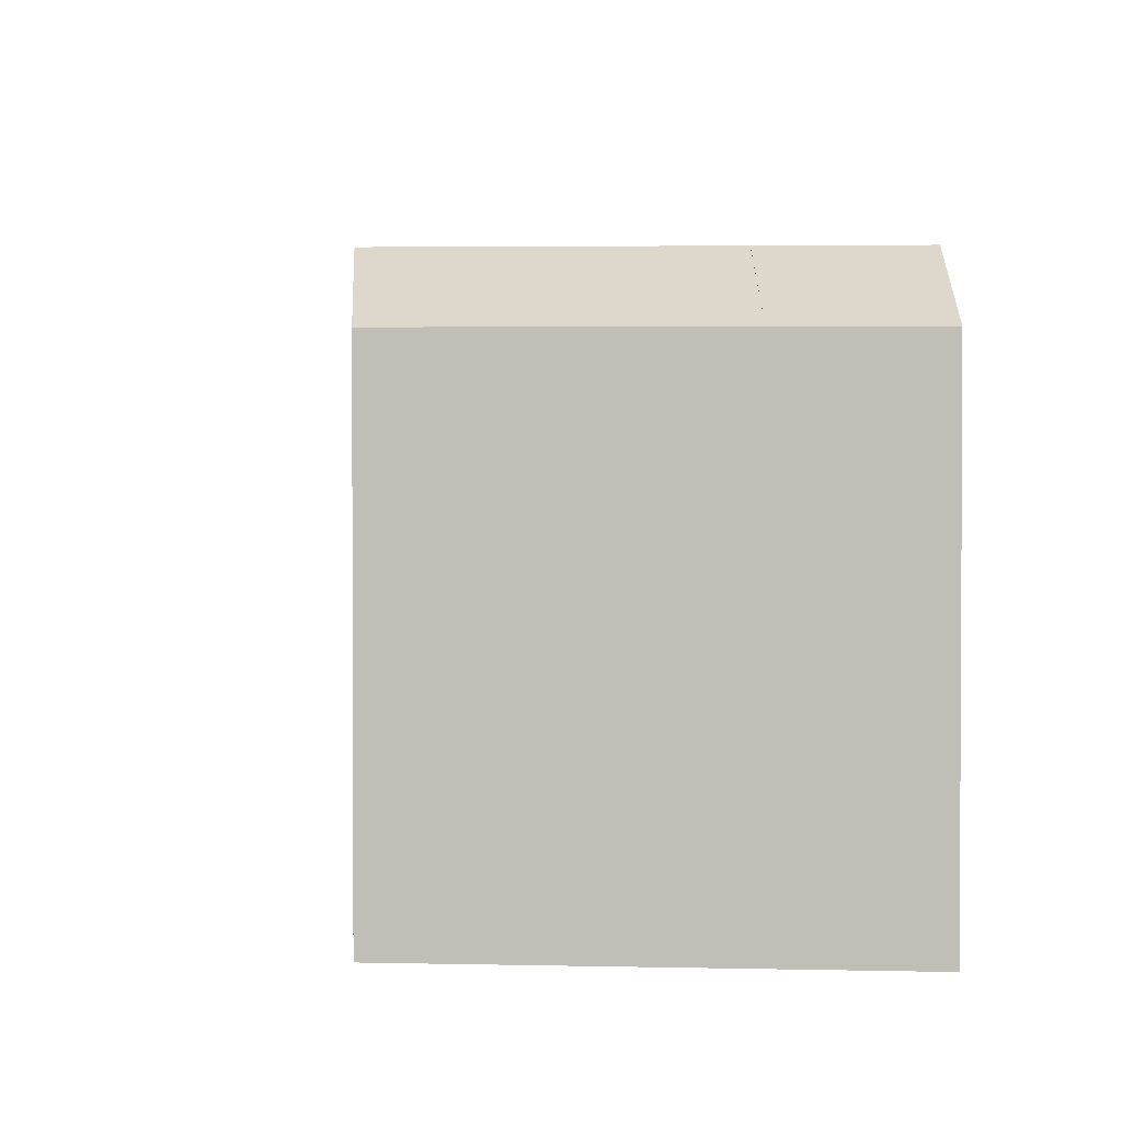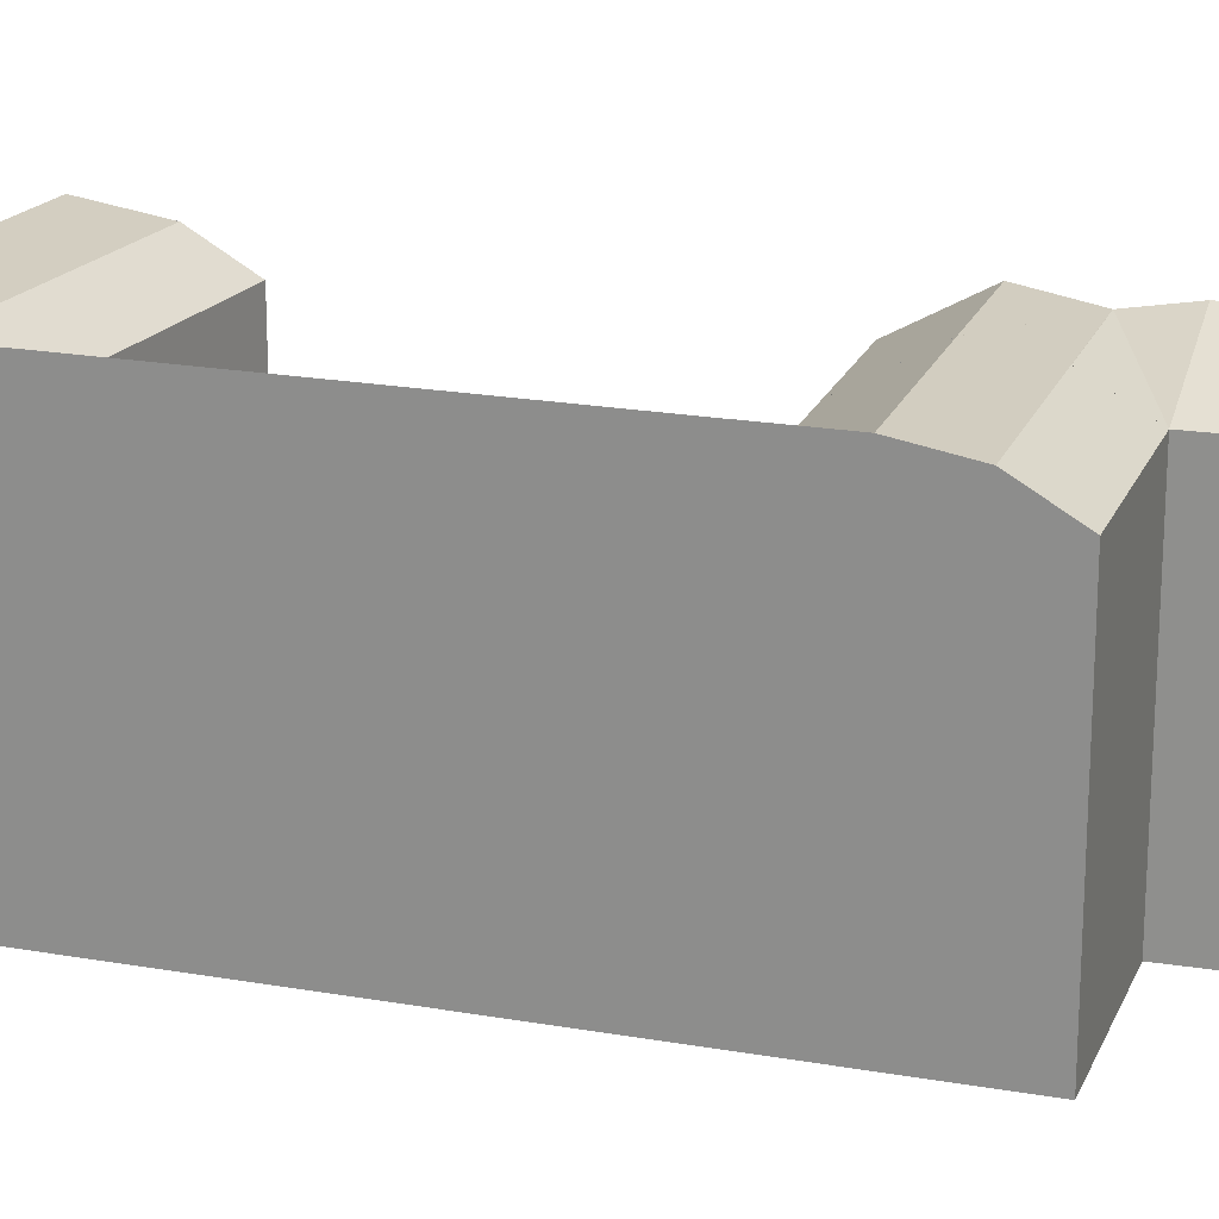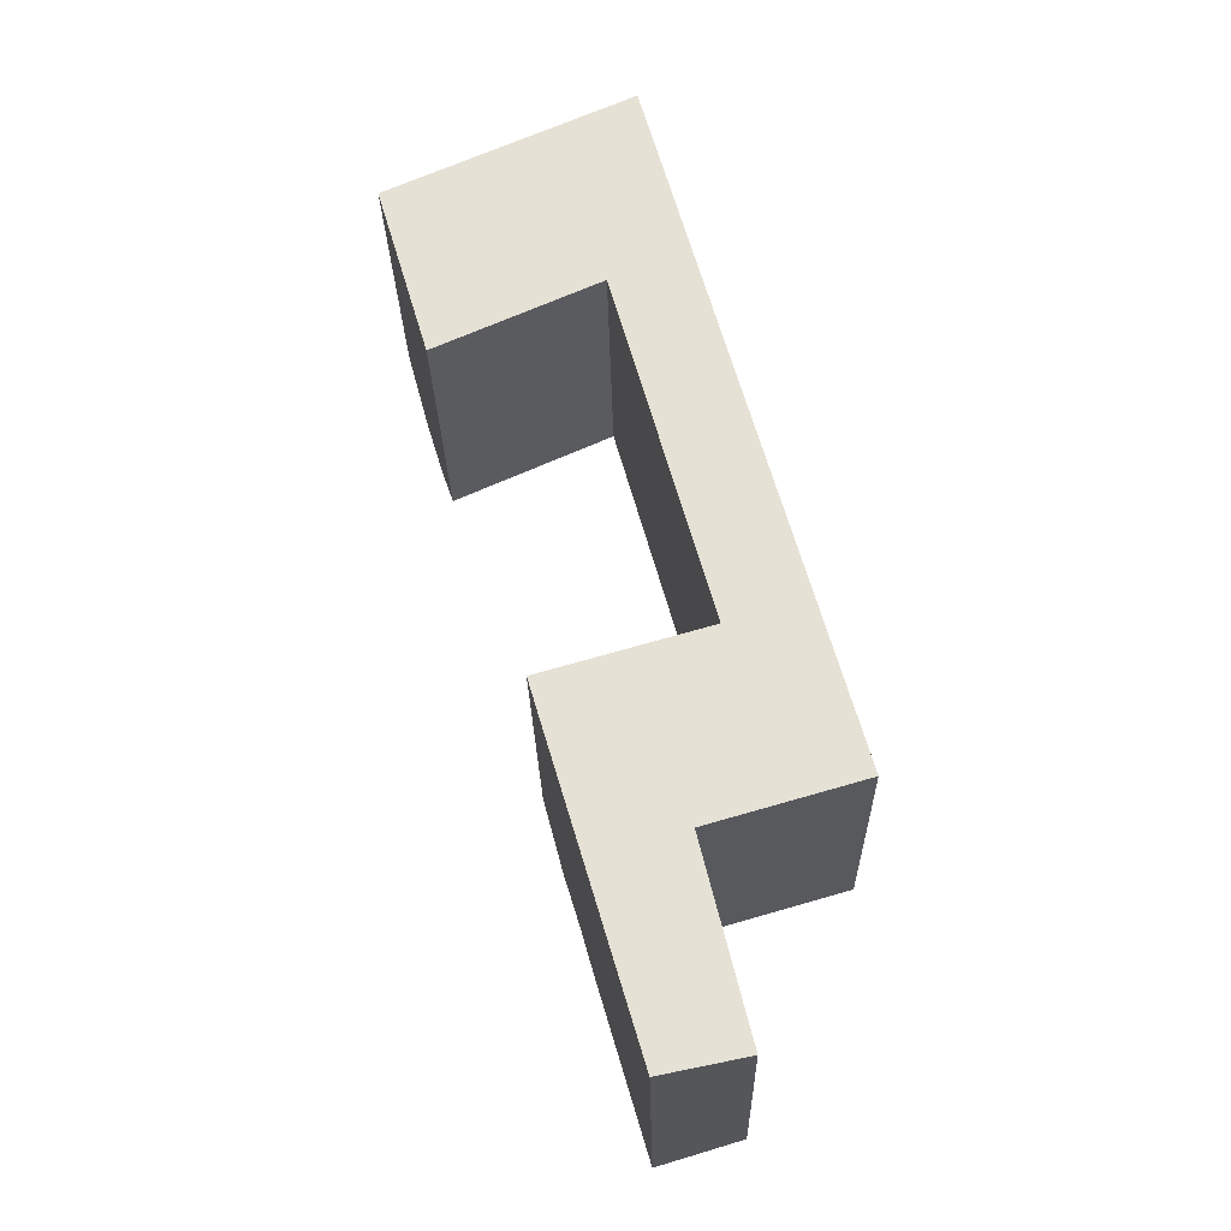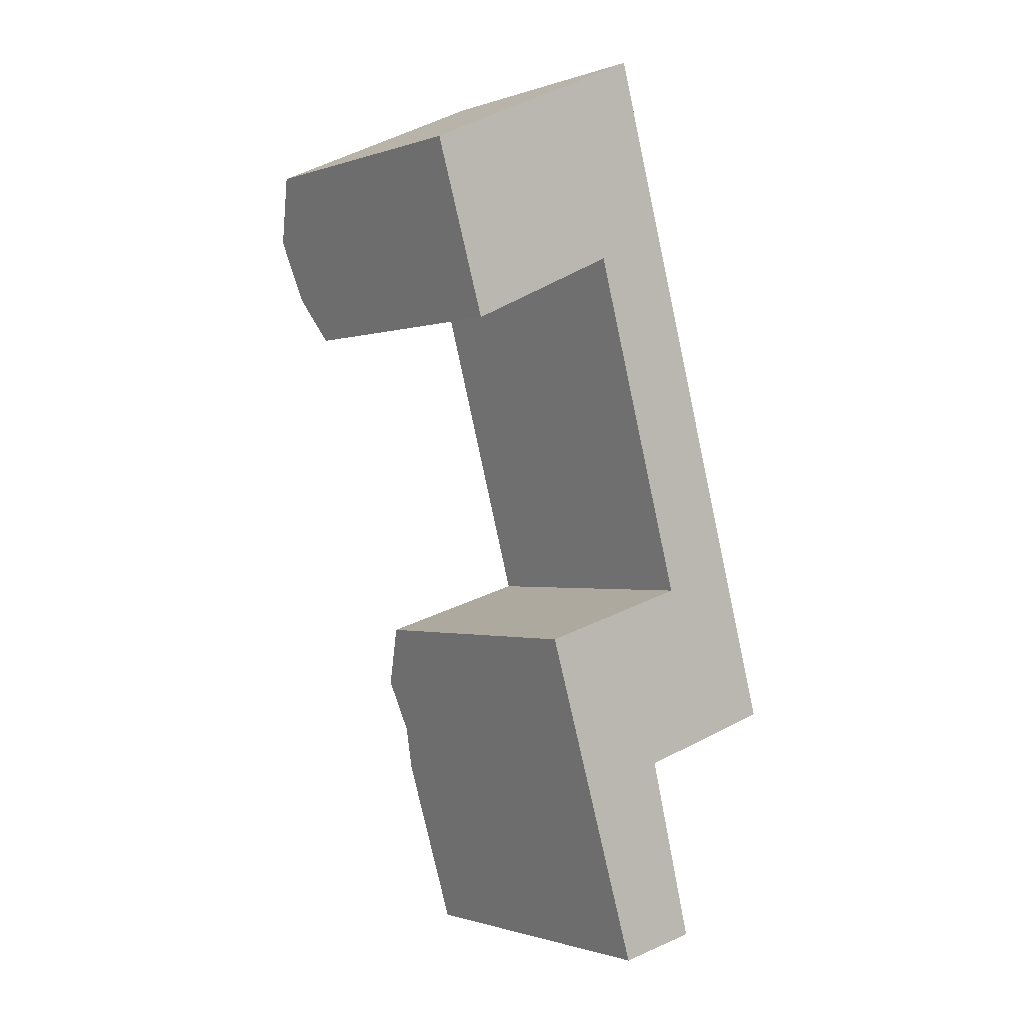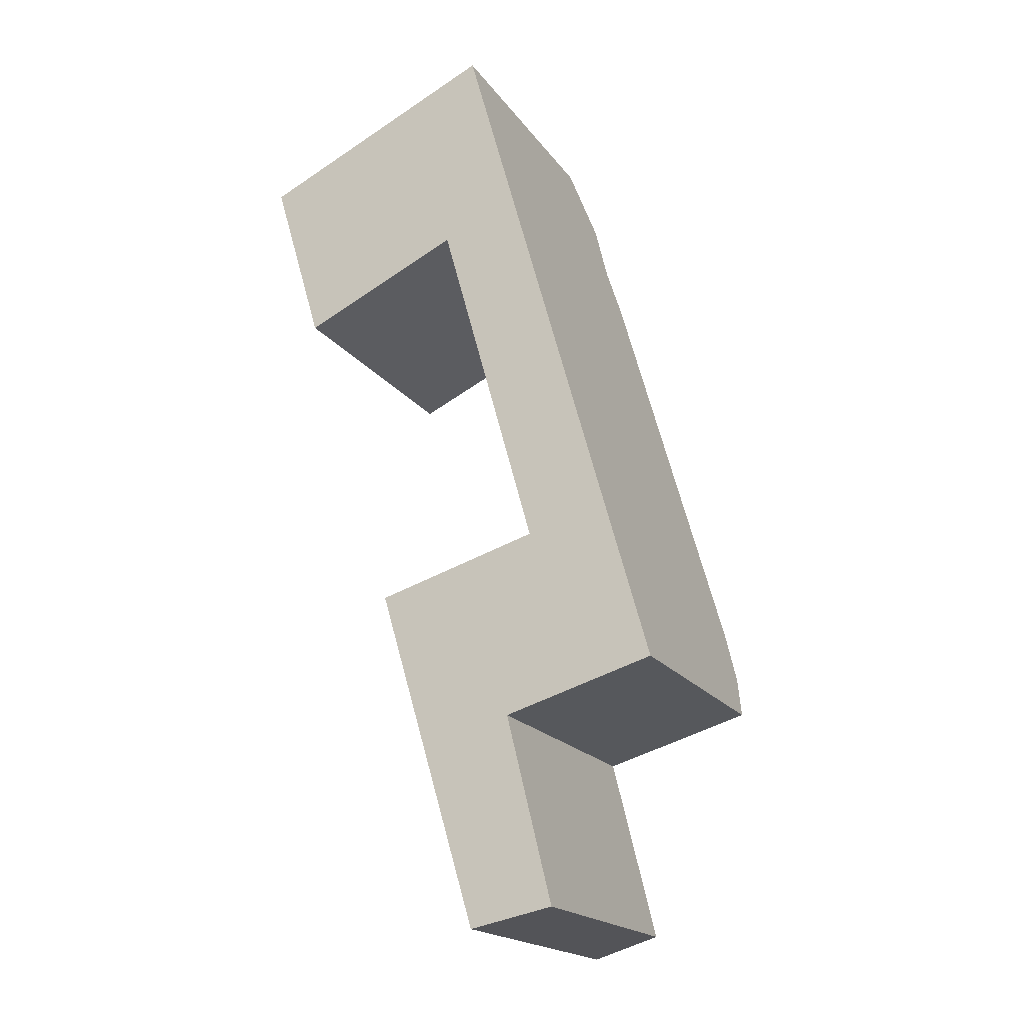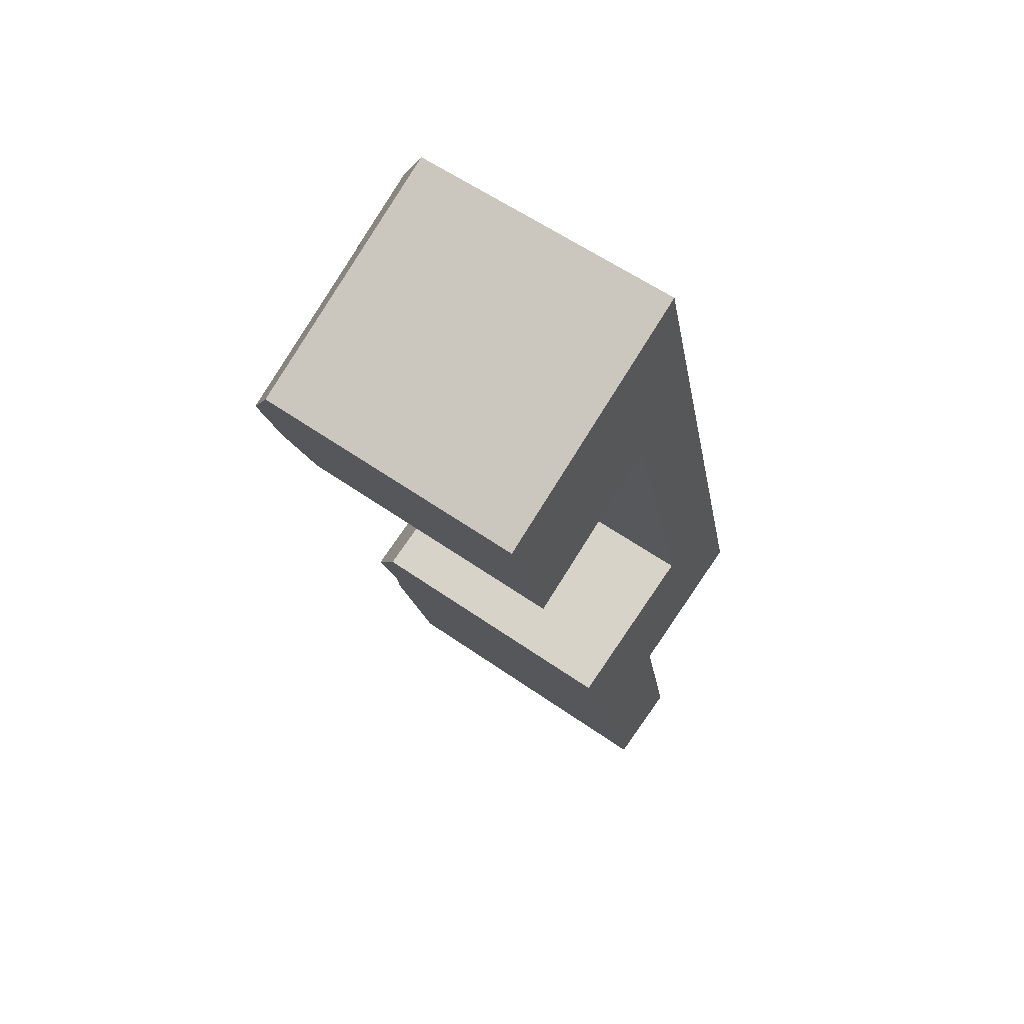
<metadata>
{"format":"obj","ext":"obj","renderer":"f3d","projection":"perspective","resolution":1024,"background":"white","views":[{"elev":2.6,"azim":-18.5,"up":"+Y"},{"elev":20.9,"azim":92.1,"up":"+Y"},{"elev":-26.0,"azim":1.2,"up":"+Z"},{"elev":-1.0,"azim":-38.7,"up":"+Z"},{"elev":-18.9,"azim":24.6,"up":"+Z"},{"elev":58.0,"azim":-53.9,"up":"+Z"}]}
</metadata>
<code>
v  12.01 -3.052e-07 -40.51
v  17.77 -3.052e-07 -33.9
v  10.66 -3.052e-07 -35.96
v  13.15 -3.052e-07 -44.39
v  22.5 -3.052e-07 -32.53
v  14.15 -3.052e-07 -47.73
v  1.362 -3.052e-07 -4.597
v  8.494 -3.052e-07 3.864
v  0 -3.052e-07 -1.869e-23
v  2.728 -3.052e-07 -9.205
v  11.97 -3.052e-07 5.445
v  17.58 -3.052e-07 7.998
v  3.729 -3.052e-07 -12.58
v  11.65 -3.052e-07 -8.98
v  18.85 -3.052e-07 3.422
v  20.16 -3.052e-07 -1.319
v  15.49 -3.052e-07 -7.234
v  21.1 -3.052e-07 -4.681
v  28.35 -3.052e-07 -30.83
v  20.7 -3.052e-07 -45.83
v  17.97 -3.052e-07 -60.63
v  24.04 -3.052e-07 -59.41
v  29.62 2.168e-15 -35.41
v  25.79 -3.052e-07 -44.36
v  30.7 2.406e-15 -39.3
v  31.63 2.612e-15 -42.66
v  14.55 22.32 -3.873
v  10.8 22.34 -5.532
v  14.54 22.34 -3.831
v  15.49 20.32 -7.235
v  2.728 22.34 -9.206
v  11.65 20.32 -8.98
v  3.73 20.32 -12.58
v  14 22.63 -1.865
v  9.647 23.03 -0.8291
v  13.25 23.03 0.8119
v  1.363 23.03 -4.598
v  13.24 23 0.8684
v  8.494 20.32 3.864
v  11.97 20.32 5.444
v  0.0004321 20.32 -0.0006428
v  13.25 23.02 0.8232
v  29.62 23.03 -35.41
v  22.5 20.32 -32.53
v  28.35 23.02 -30.83
v  23.77 23.03 -37.1
v  24.85 22.34 -41
v  31.63 20.32 -42.66
v  25.79 20.32 -44.36
v  30.7 22.34 -39.3
v  28.35 23.02 -30.83
v  22.5 20.32 -32.53
v  21.1 23.02 -4.682
v  18.85 23.03 3.421
v  13.24 23.03 0.8684
v  17.58 20.32 7.997
v  14.54 22.35 -3.831
v  20.16 22.34 -1.32
v  14.55 22.34 -3.873
v  13.25 23.02 0.8119
v  25.79 20.32 -44.36
v  19.87 22.34 -42.44
v  20.7 20.32 -45.83
v  19.87 22.34 -42.44
v  17.77 20.32 -33.9
v  18.91 23.03 -38.51
v  18.91 23.03 -38.51
v  24.04 20.32 -59.41
v  14.15 23.02 -47.73
v  17.97 23.02 -60.63
v  13.15 22.34 -44.39
v  19.87 22.34 -42.44
v  18.91 23.03 -38.51
v  10.66 20.32 -35.96
v  12.01 23.03 -40.51
g defaultobject
f 1 2 3
f 2 1 4
f 2 4 5
f 5 4 6
f 7 8 9
f 8 7 10
f 8 10 11
f 11 10 12
f 12 10 13
f 12 13 14
f 12 14 15
f 15 14 16
f 16 14 17
f 16 17 5
f 16 5 18
f 18 5 19
f 19 5 6
f 19 6 20
f 20 6 21
f 20 21 22
f 20 23 19
f 23 20 24
f 23 24 25
f 25 24 26
f 1 2 3
f 2 1 4
f 2 4 5
f 5 4 6
f 7 8 9
f 8 7 10
f 8 10 11
f 11 10 12
f 12 10 13
f 12 13 14
f 12 14 15
f 15 14 16
f 16 14 17
f 16 17 5
f 16 5 18
f 18 5 19
f 19 5 6
f 19 6 20
f 20 6 21
f 20 21 22
f 20 23 19
f 23 20 24
f 23 24 25
f 25 24 26
f 27 28 29
f 28 27 30
f 28 30 31
f 31 30 32
f 31 32 33
f 34 35 36
f 35 34 37
f 37 34 31
f 31 34 28
f 28 34 29
f 38 39 40
f 39 38 41
f 41 38 37
f 37 38 42
f 37 42 35
f 35 42 36
f 43 44 45
f 43 46 44
f 47 48 49
f 48 47 50
f 30 51 52
f 51 30 53
f 40 54 55
f 54 40 56
f 57 58 59
f 58 57 34
f 58 34 54
f 54 34 60
f 54 60 42
f 54 42 55
f 58 30 59
f 58 53 30
f 61 62 47
f 62 61 63
f 62 63 64
f 46 65 52
f 65 46 66
f 66 46 67
f 68 69 63
f 69 68 70
f 71 63 69
f 71 72 63
f 73 74 65
f 74 73 75
f 71 62 72
f 62 71 67
f 67 71 73
f 73 71 75
f 47 43 50
f 43 47 46
f 46 47 62
f 46 62 67
f 27 28 29
f 28 27 30
f 28 30 31
f 31 30 32
f 31 32 33
f 34 35 36
f 35 34 37
f 37 34 31
f 31 34 28
f 28 34 29
f 38 39 40
f 39 38 41
f 41 38 37
f 37 38 42
f 37 42 35
f 35 42 36
f 43 44 45
f 43 46 44
f 47 48 49
f 48 47 50
f 30 51 52
f 51 30 53
f 40 54 55
f 54 40 56
f 57 58 59
f 58 57 34
f 58 34 54
f 54 34 60
f 54 60 42
f 54 42 55
f 58 30 59
f 58 53 30
f 61 62 47
f 62 61 63
f 62 63 64
f 46 65 52
f 65 46 66
f 66 46 67
f 68 69 63
f 69 68 70
f 71 63 69
f 71 72 63
f 73 74 65
f 74 73 75
f 71 62 72
f 62 71 67
f 67 71 73
f 73 71 75
f 47 43 50
f 43 47 46
f 46 47 62
f 46 62 67
f 30 5 17
f 5 30 52
f 70 22 21
f 22 70 68
f 22 63 20
f 63 22 68
f 45 50 43
f 50 45 48
f 48 45 51
f 48 51 53
f 48 53 26
f 26 53 58
f 26 58 54
f 26 54 56
f 26 56 23
f 23 56 12
f 26 23 25
f 23 12 19
f 19 12 18
f 18 12 16
f 16 12 15
f 57 29 34
f 29 57 59
f 29 59 27
f 27 59 30
f 40 12 56
f 12 40 39
f 12 39 41
f 12 41 9
f 12 9 11
f 11 9 8
f 38 55 42
f 55 38 40
f 48 61 49
f 61 20 63
f 20 61 48
f 20 48 26
f 20 26 24
f 6 70 21
f 70 6 4
f 70 4 1
f 70 1 3
f 70 3 74
f 70 74 69
f 69 74 71
f 71 74 75
f 52 2 5
f 2 52 3
f 3 52 65
f 3 65 74
f 31 41 37
f 41 31 33
f 41 33 13
f 41 13 9
f 9 13 10
f 9 10 7
f 17 32 30
f 32 17 33
f 33 17 13
f 13 17 14
f 30 5 17
f 5 30 52
f 70 22 21
f 22 70 68
f 22 63 20
f 63 22 68
f 45 50 43
f 50 45 48
f 48 45 51
f 48 51 53
f 48 53 26
f 26 53 58
f 26 58 54
f 26 54 56
f 26 56 23
f 23 56 12
f 26 23 25
f 23 12 19
f 19 12 18
f 18 12 16
f 16 12 15
f 57 29 34
f 29 57 59
f 29 59 27
f 27 59 30
f 40 12 56
f 12 40 39
f 12 39 41
f 12 41 9
f 12 9 11
f 11 9 8
f 38 55 42
f 55 38 40
f 48 61 49
f 61 20 63
f 20 61 48
f 20 48 26
f 20 26 24
f 6 70 21
f 70 6 4
f 70 4 1
f 70 1 3
f 70 3 74
f 70 74 69
f 69 74 71
f 71 74 75
f 52 2 5
f 2 52 3
f 3 52 65
f 3 65 74
f 31 41 37
f 41 31 33
f 41 33 13
f 41 13 9
f 9 13 10
f 9 10 7
f 17 32 30
f 32 17 33
f 33 17 13
f 13 17 14

</code>
